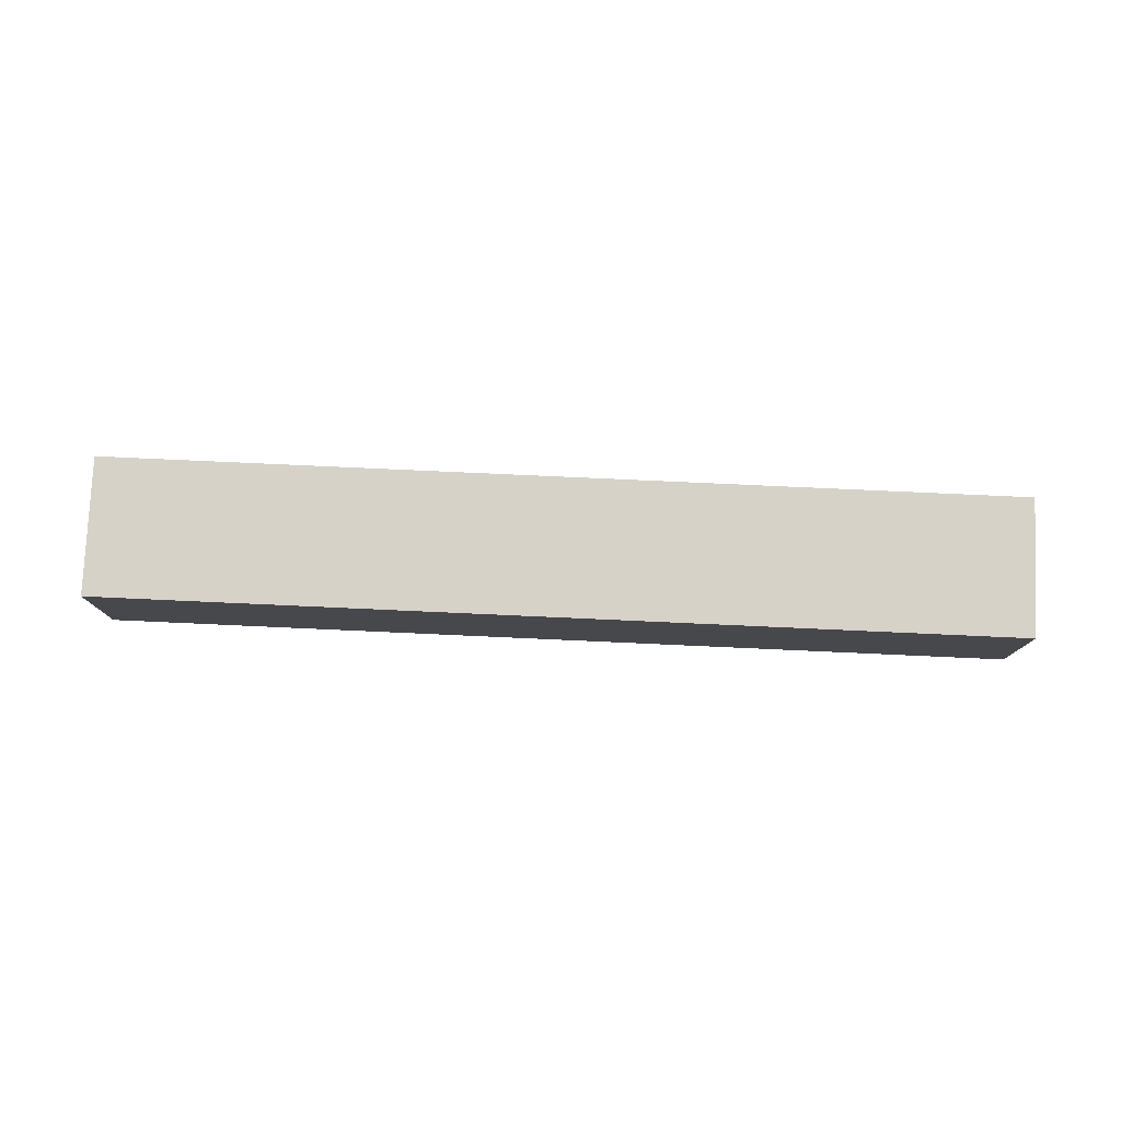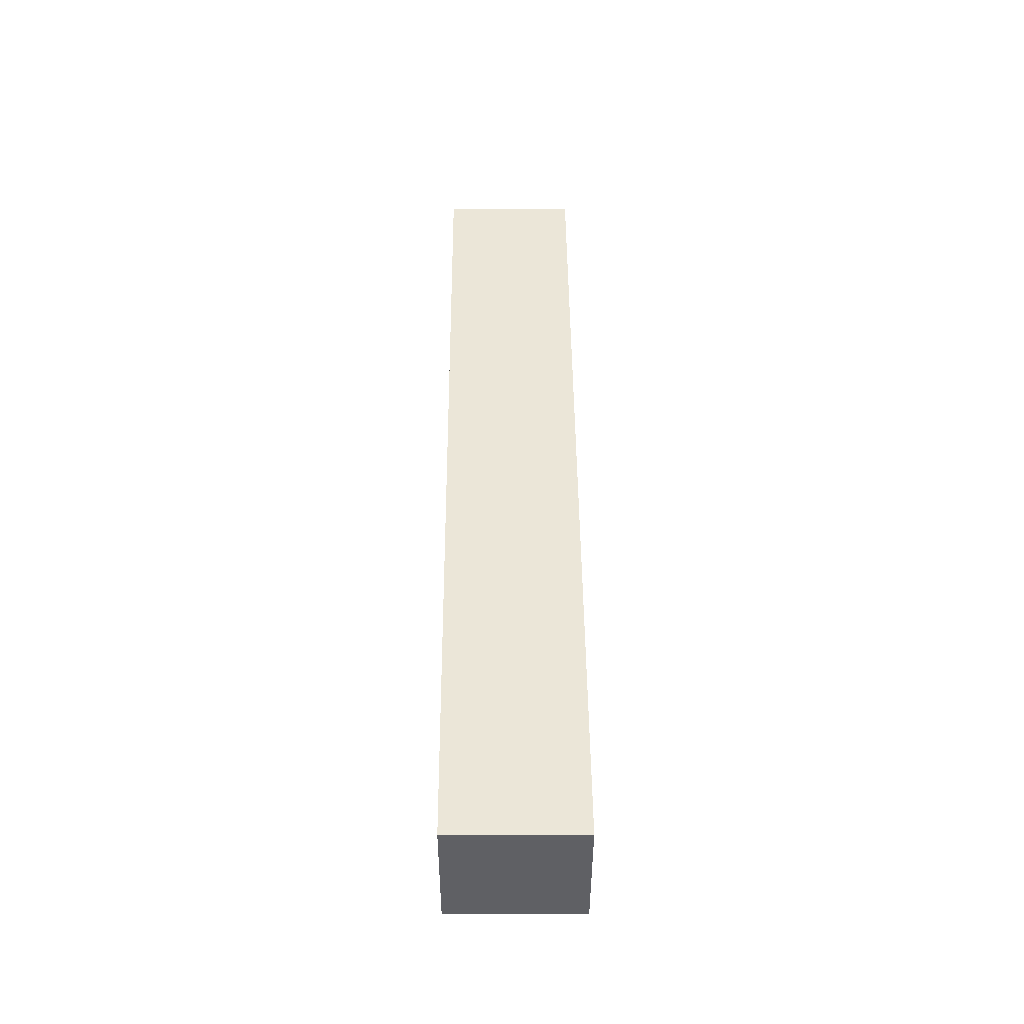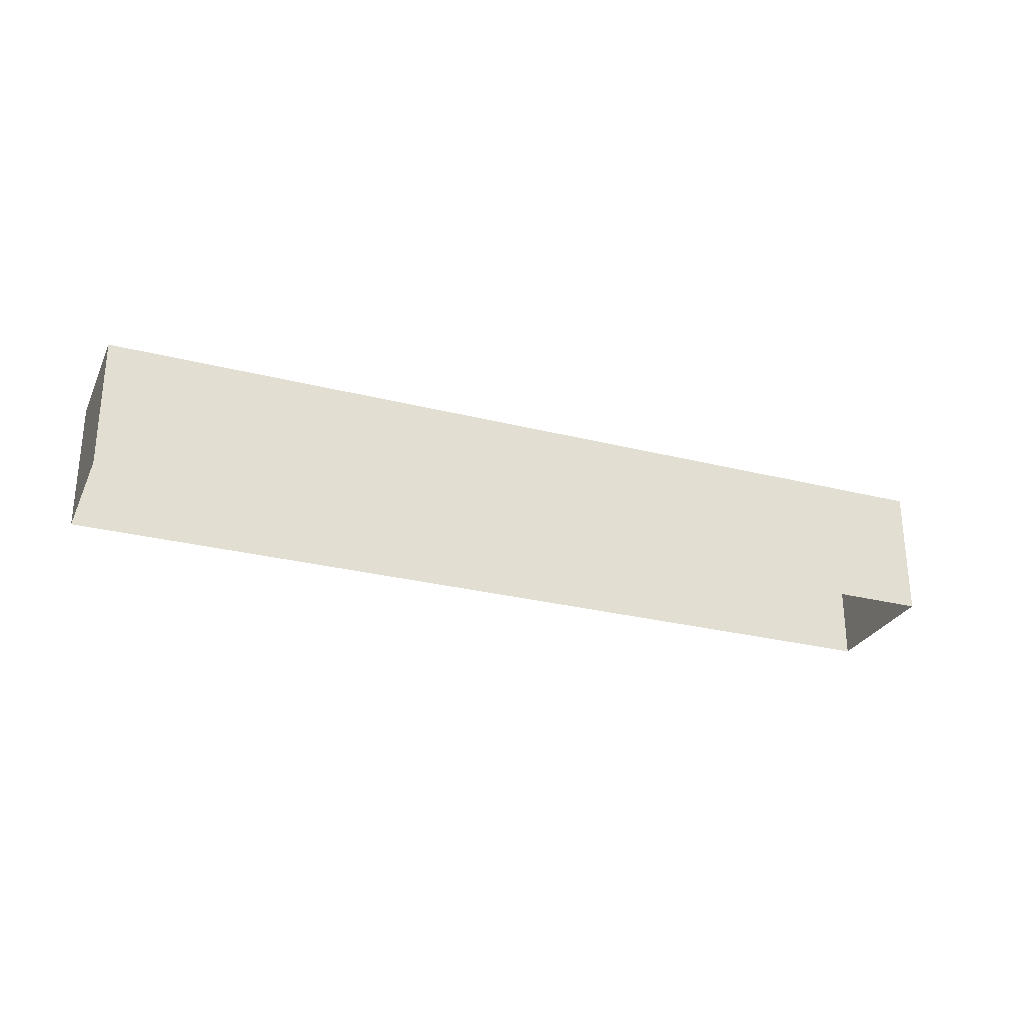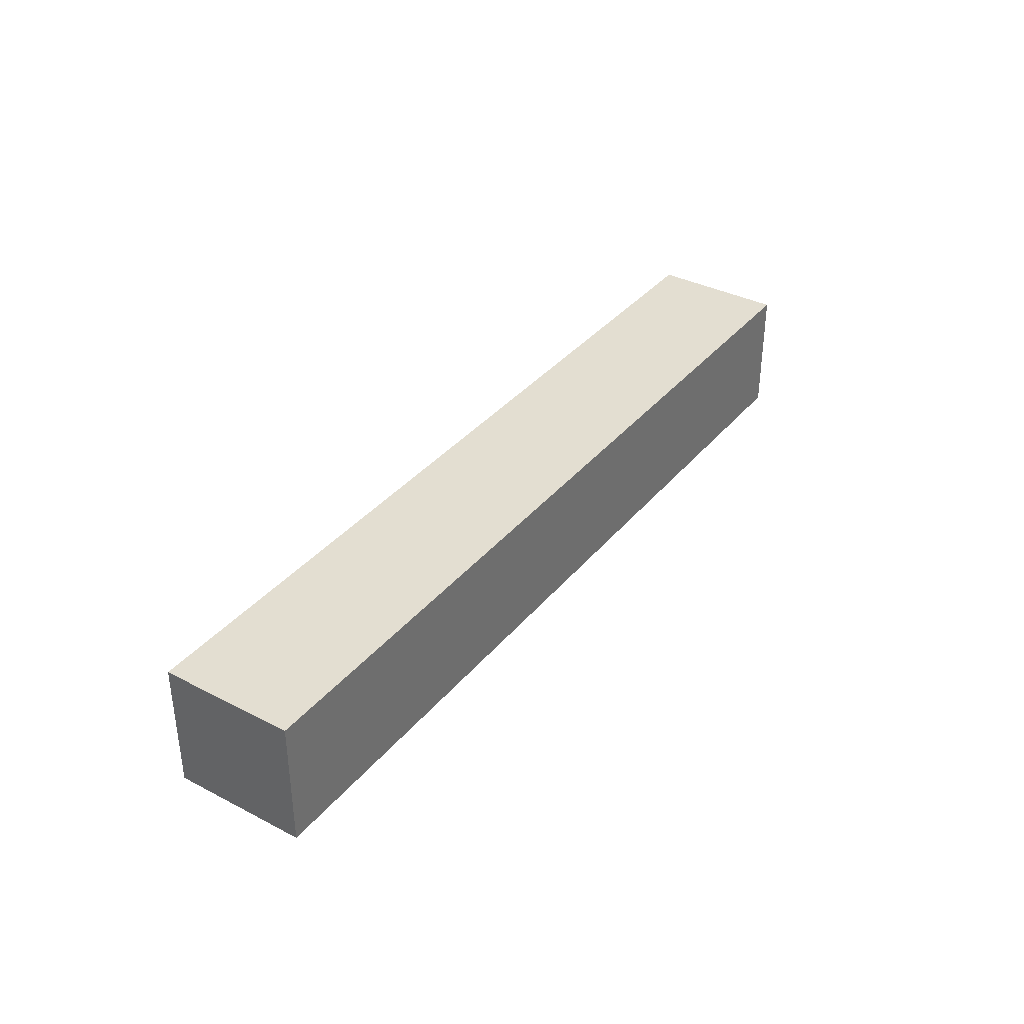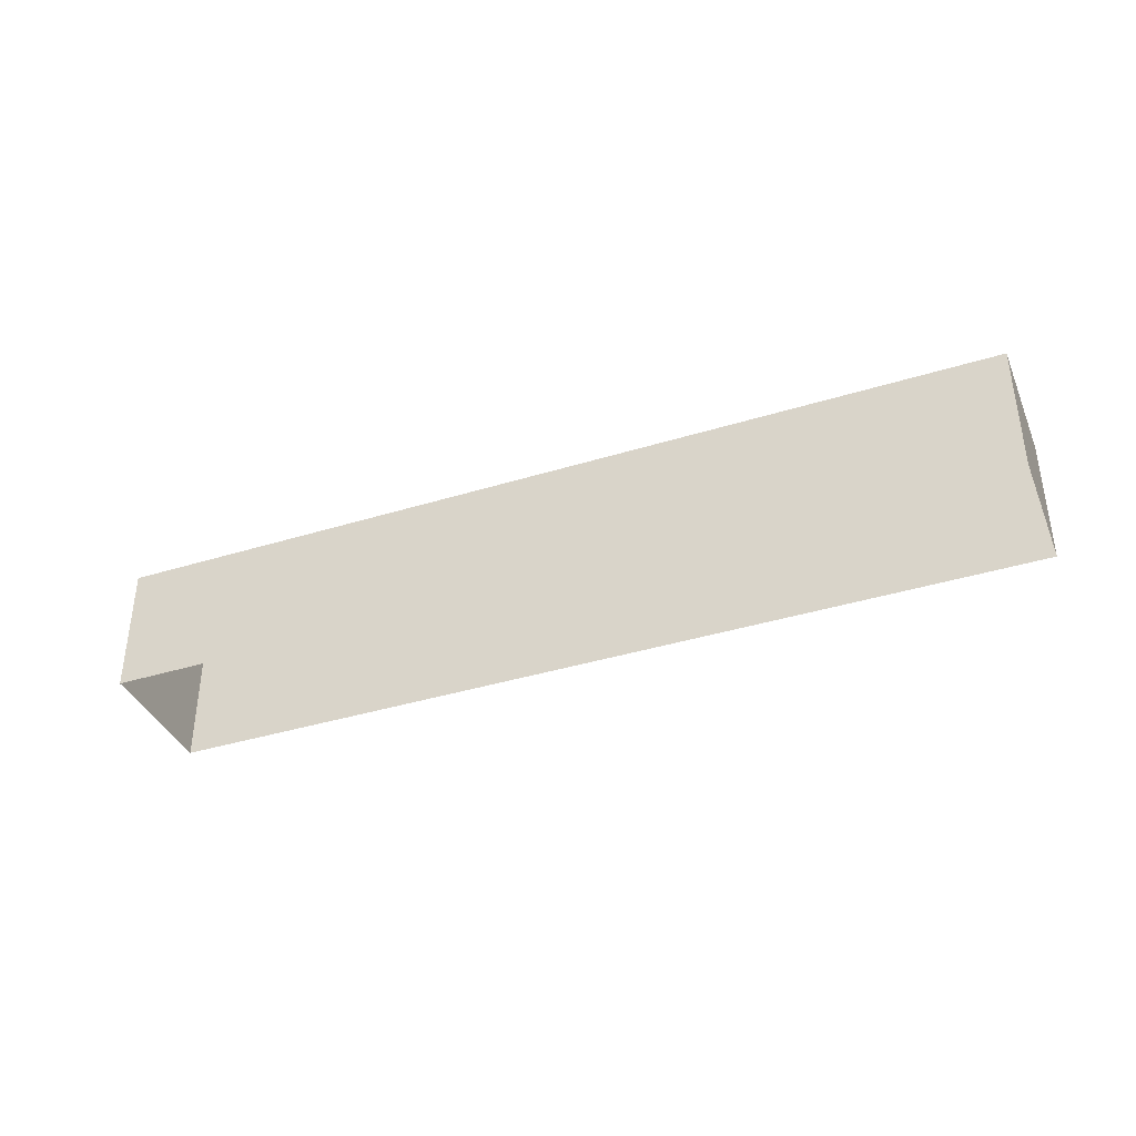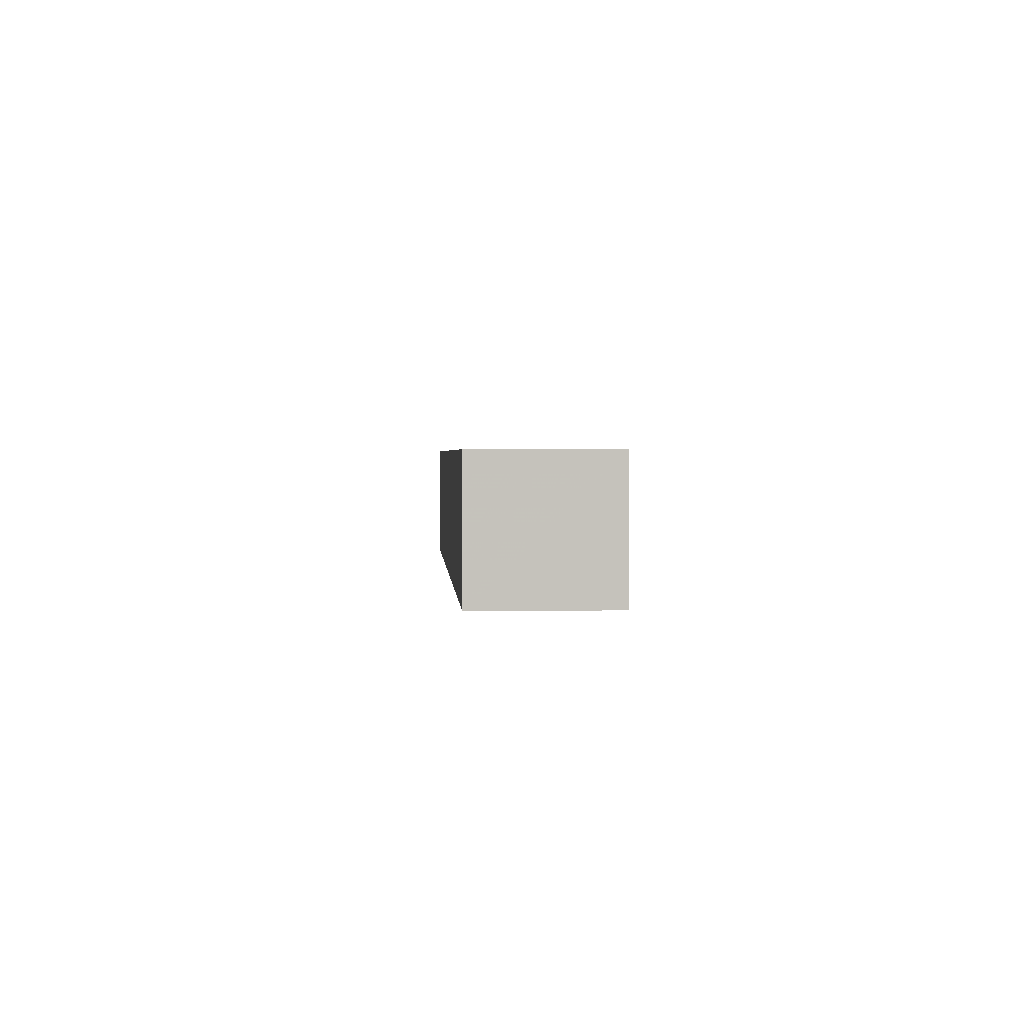
<metadata>
{"format":"obj","ext":"obj","renderer":"f3d","projection":"perspective","resolution":1024,"background":"white","views":[{"elev":78.5,"azim":-167.4,"up":"+Z"},{"elev":46.5,"azim":-80.4,"up":"+Z"},{"elev":-27.6,"azim":168.7,"up":"+Z"},{"elev":36.1,"azim":134.1,"up":"+Z"},{"elev":-38.1,"azim":31.5,"up":"+Z"},{"elev":1.9,"azim":-83.5,"up":"+Z"}]}
</metadata>
<code>
v 1.053e+04 -1.143e+04 17.52
v 1.054e+04 -1.143e+04 17.51
v 1.053e+04 -1.143e+04 17.52
v 1.054e+04 -1.142e+04 17.51
v 1.054e+04 -1.143e+04 19.59
v 1.053e+04 -1.143e+04 19.59
v 1.053e+04 -1.143e+04 19.59
v 1.054e+04 -1.142e+04 19.59
f 1 2 3
f 1 4 2
f 5 6 7
f 5 8 6
f 7 1 3
f 7 6 1
f 8 4 1
f 6 8 1
f 5 2 4
f 8 5 4
f 5 3 2
f 5 7 3

</code>
